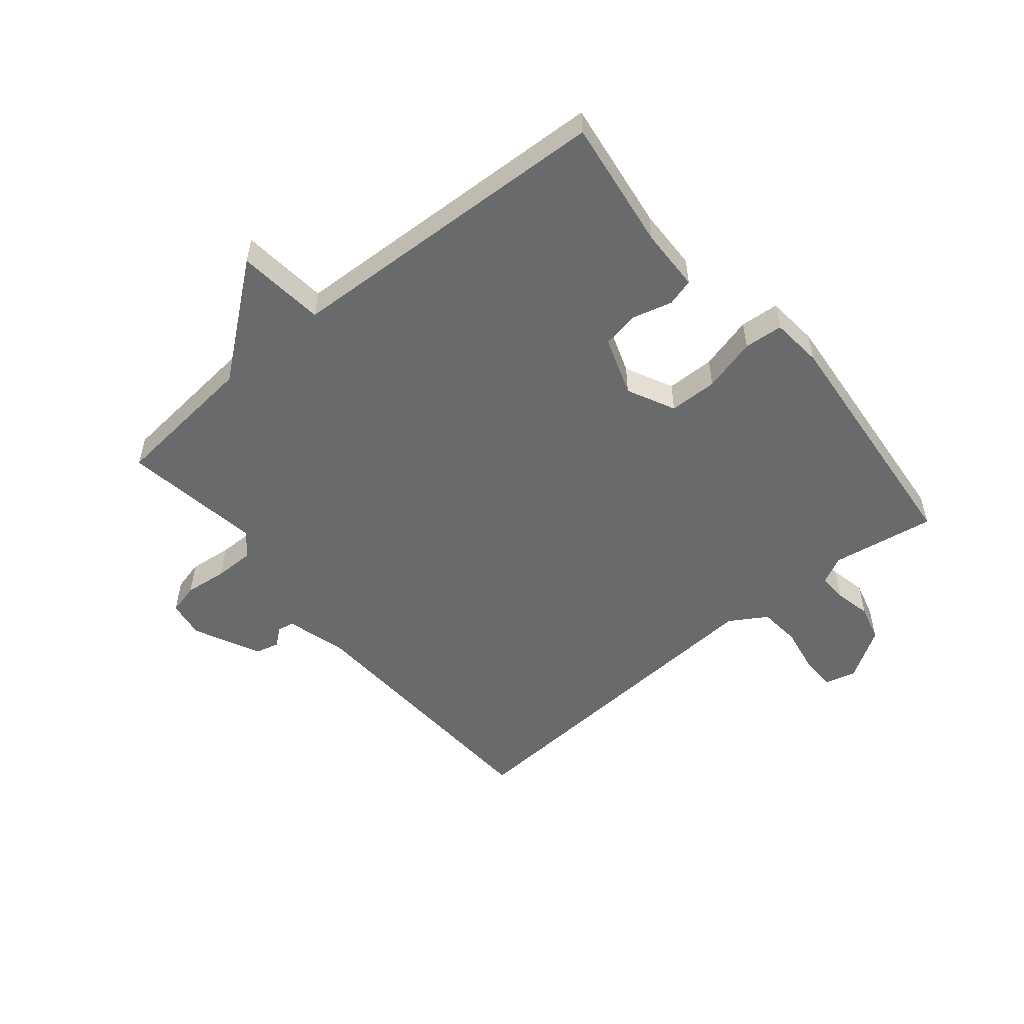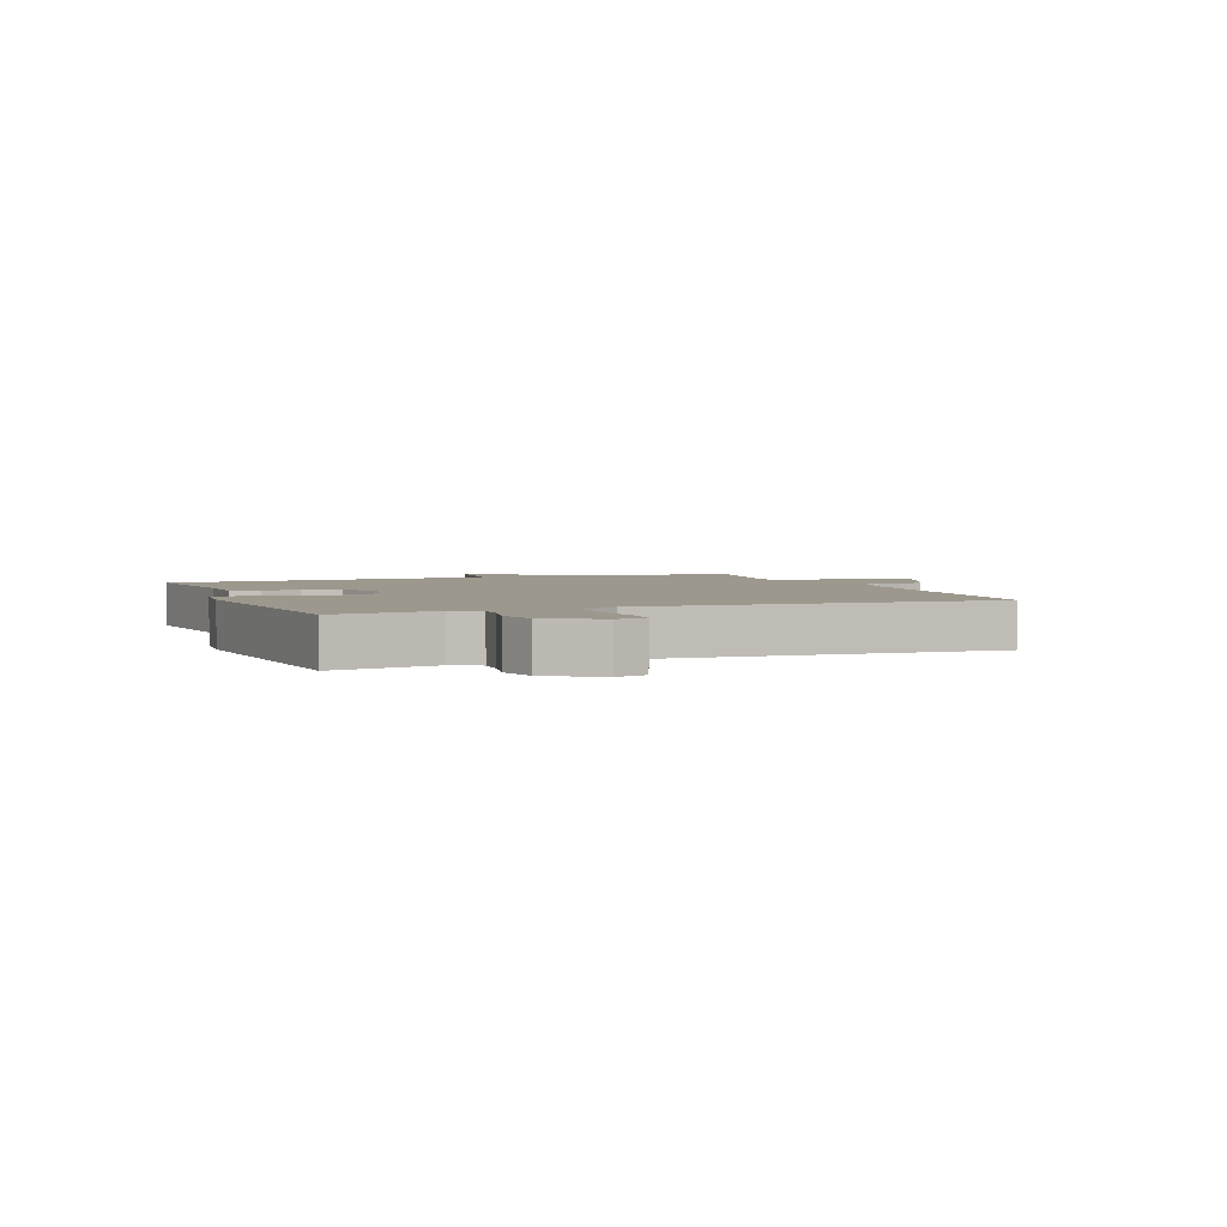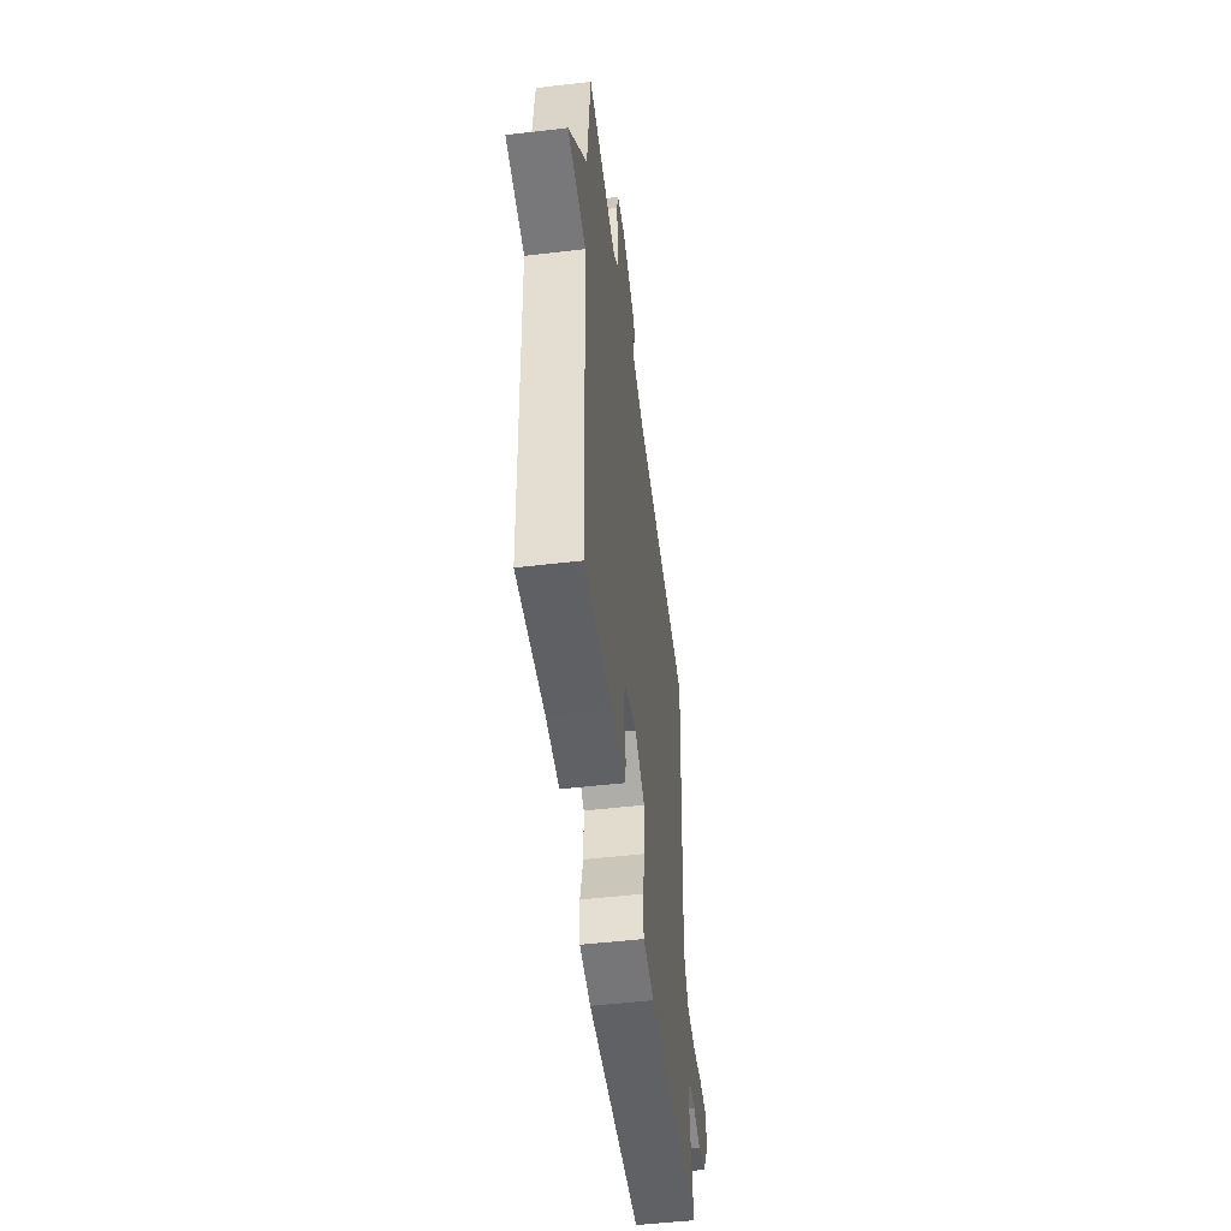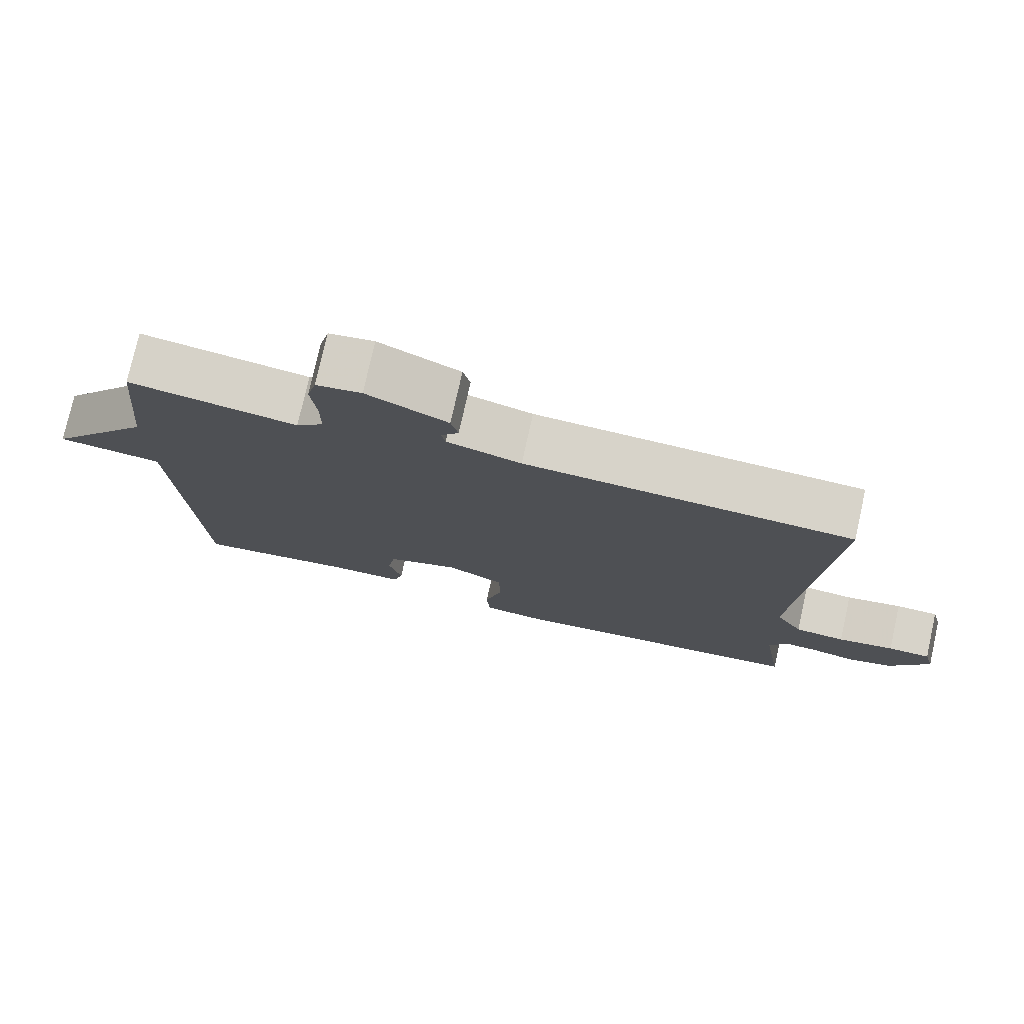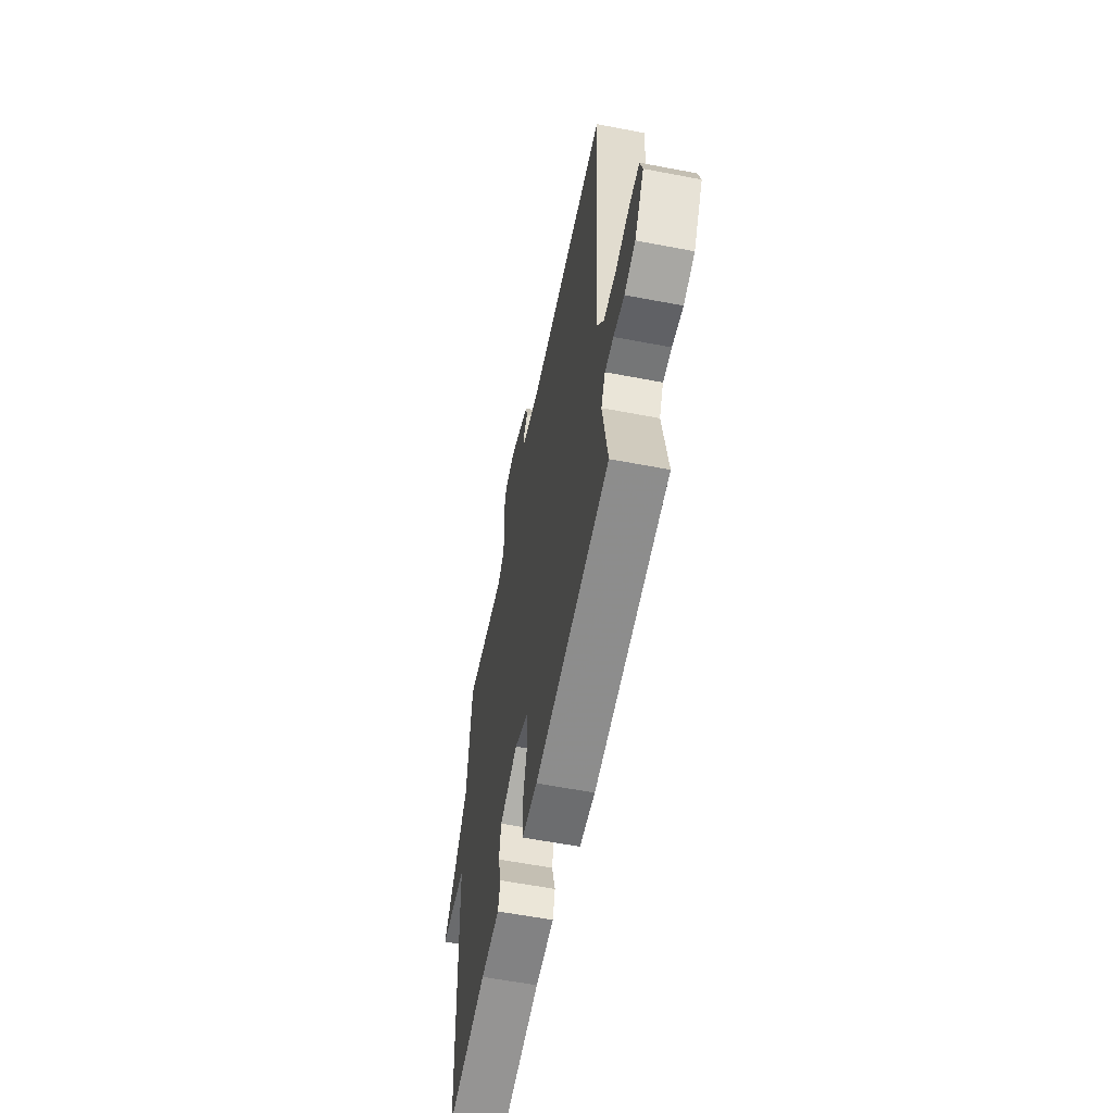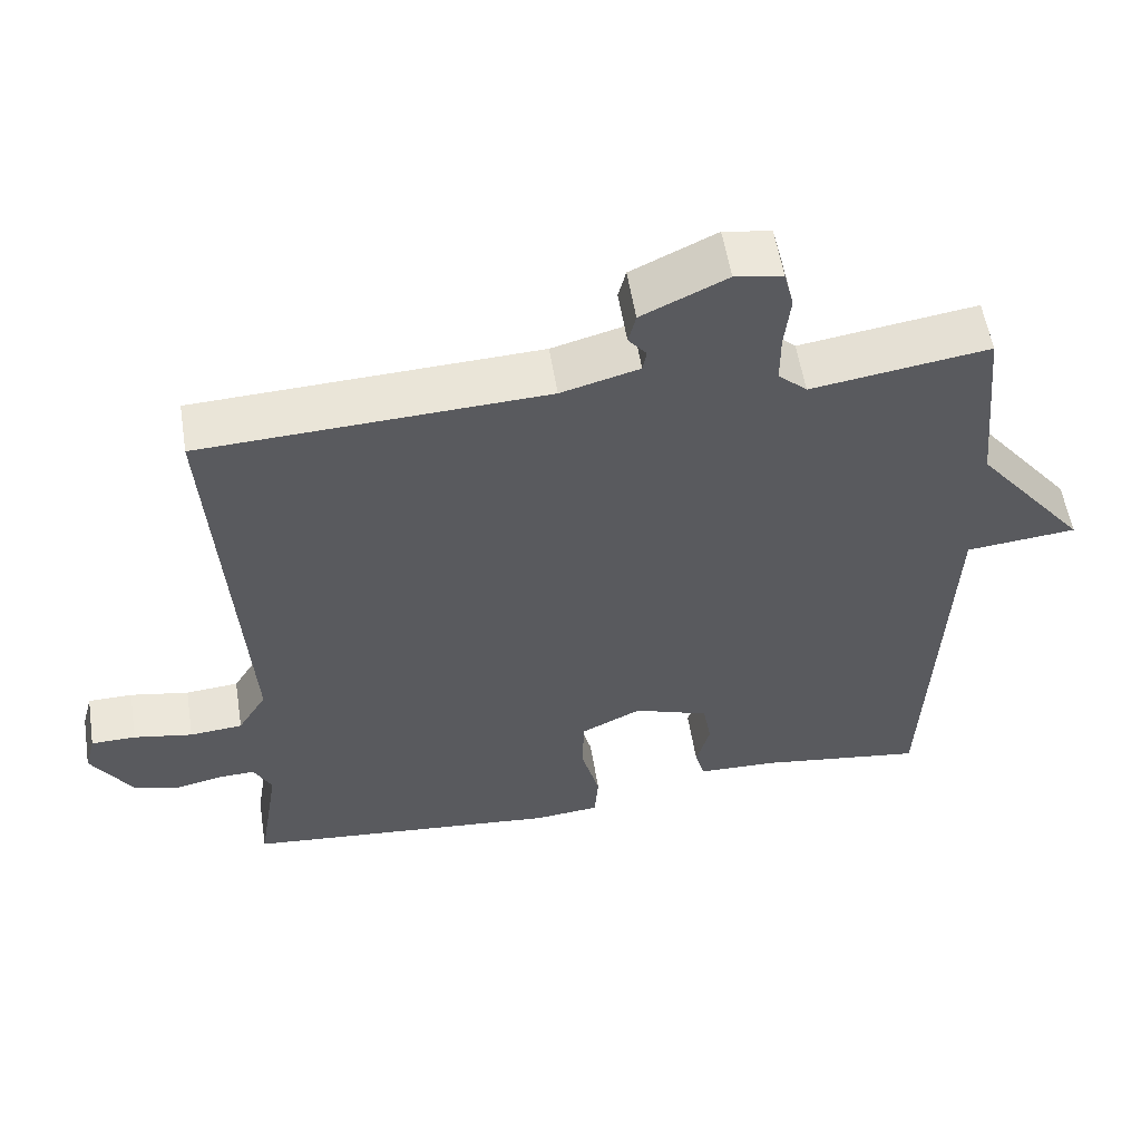
<metadata>
{"format":"obj","ext":"obj","renderer":"f3d","projection":"perspective","resolution":1024,"background":"white","views":[{"elev":-52.9,"azim":129.7,"up":"+Y"},{"elev":3.2,"azim":-111.4,"up":"+Y"},{"elev":-51.8,"azim":97.2,"up":"+Z"},{"elev":76.6,"azim":-167.4,"up":"+Z"},{"elev":-59.1,"azim":-101.2,"up":"+Z"},{"elev":56.1,"azim":-9.1,"up":"+Z"}]}
</metadata>
<code>
v -0.5 0.07 0.5
v -0.046 0.07 0.521
v 0.057 0.07 0.549
v 0.062 0.07 0.577
v 0.038 0.07 0.607
v 0.048 0.07 0.647
v 0.16 0.07 0.7
v 0.223 0.07 0.69
v 0.236 0.07 0.638
v 0.228 0.07 0.566
v 0.228 0.07 0.5
v 0.266 0.07 0.465
v 0.5 0.07 0.5
v 0.524 0.07 0.253
v 0.671 0.07 0.068
v 0.524 0.07 0.053
v 0.5 0.07 -0.5
v 0.28 0.07 -0.469
v 0.175 0.07 -0.466
v 0.162 0.07 -0.42
v 0.18 0.07 -0.354
v 0.169 0.07 -0.292
v 0.069 0.07 -0.257
v -0.011 0.07 -0.296
v -0.012 0.07 -0.377
v 0.012 0.07 -0.467
v 0.007 0.07 -0.532
v -0.08 0.07 -0.54
v -0.5 0.07 -0.5
v -0.472 0.07 -0.326
v -0.496 0.07 -0.28
v -0.544 0.07 -0.282
v -0.605 0.07 -0.295
v -0.667 0.07 -0.278
v -0.721 0.07 -0.193
v -0.707 0.07 -0.141
v -0.648 0.07 -0.14
v -0.57 0.07 -0.154
v -0.5 0.07 -0.148
v -0.462 0.07 -0.086
v -0.5 0 0.5
v -0.046 0 0.521
v 0.057 0 0.549
v 0.062 0 0.577
v 0.038 0 0.607
v 0.048 0 0.647
v 0.16 0 0.7
v 0.223 0 0.69
v 0.236 0 0.638
v 0.228 0 0.566
v 0.228 0 0.5
v 0.266 0 0.465
v 0.5 0 0.5
v 0.524 0 0.253
v 0.671 0 0.068
v 0.524 0 0.053
v 0.5 0 -0.5
v 0.28 0 -0.469
v 0.175 0 -0.466
v 0.162 0 -0.42
v 0.18 0 -0.354
v 0.169 0 -0.292
v 0.069 0 -0.257
v -0.011 0 -0.296
v -0.012 0 -0.377
v 0.012 0 -0.467
v 0.007 0 -0.532
v -0.08 0 -0.54
v -0.5 0 -0.5
v -0.472 0 -0.326
v -0.496 0 -0.28
v -0.544 0 -0.282
v -0.605 0 -0.295
v -0.667 0 -0.278
v -0.721 0 -0.193
v -0.707 0 -0.141
v -0.648 0 -0.14
v -0.57 0 -0.154
v -0.5 0 -0.148
v -0.462 0 -0.086
f 36 37 38
f 35 36 38
f 34 35 38
f 33 34 38
f 32 33 38
f 31 32 38 39
f 30 31 39 40
f 28 29 30
f 27 28 30
f 26 27 30
f 25 26 30
f 24 25 30 40
f 18 19 20 21
f 18 21 22
f 17 18 22
f 16 17 22
f 14 15 16
f 16 22 23
f 14 16 23
f 13 14 23
f 12 13 23
f 8 9 10
f 7 8 10
f 6 7 10
f 5 6 10
f 4 5 10
f 3 4 10 11
f 23 24 40
f 12 23 40
f 11 12 40
f 3 11 40
f 2 3 40
f 1 2 40
f 78 77 76
f 78 76 75
f 78 75 74
f 78 74 73
f 78 73 72
f 79 78 72 71
f 80 79 71 70
f 70 69 68
f 70 68 67
f 70 67 66
f 70 66 65
f 80 70 65 64
f 61 60 59 58
f 62 61 58
f 62 58 57
f 62 57 56
f 56 55 54
f 63 62 56
f 63 56 54
f 63 54 53
f 63 53 52
f 50 49 48
f 50 48 47
f 50 47 46
f 50 46 45
f 50 45 44
f 51 50 44 43
f 80 64 63
f 80 63 52
f 80 52 51
f 80 51 43
f 80 43 42
f 80 42 41
f 1 41 42 2
f 2 42 43 3
f 3 43 44 4
f 4 44 45 5
f 5 45 46 6
f 6 46 47 7
f 7 47 48 8
f 8 48 49 9
f 9 49 50 10
f 10 50 51 11
f 11 51 52 12
f 12 52 53 13
f 13 53 54 14
f 14 54 55 15
f 15 55 56 16
f 16 56 57 17
f 17 57 58 18
f 18 58 59 19
f 19 59 60 20
f 20 60 61 21
f 21 61 62 22
f 22 62 63 23
f 23 63 64 24
f 24 64 65 25
f 25 65 66 26
f 26 66 67 27
f 27 67 68 28
f 28 68 69 29
f 29 69 70 30
f 30 70 71 31
f 31 71 72 32
f 32 72 73 33
f 33 73 74 34
f 34 74 75 35
f 35 75 76 36
f 36 76 77 37
f 37 77 78 38
f 38 78 79 39
f 39 79 80 40
f 40 80 41 1

</code>
